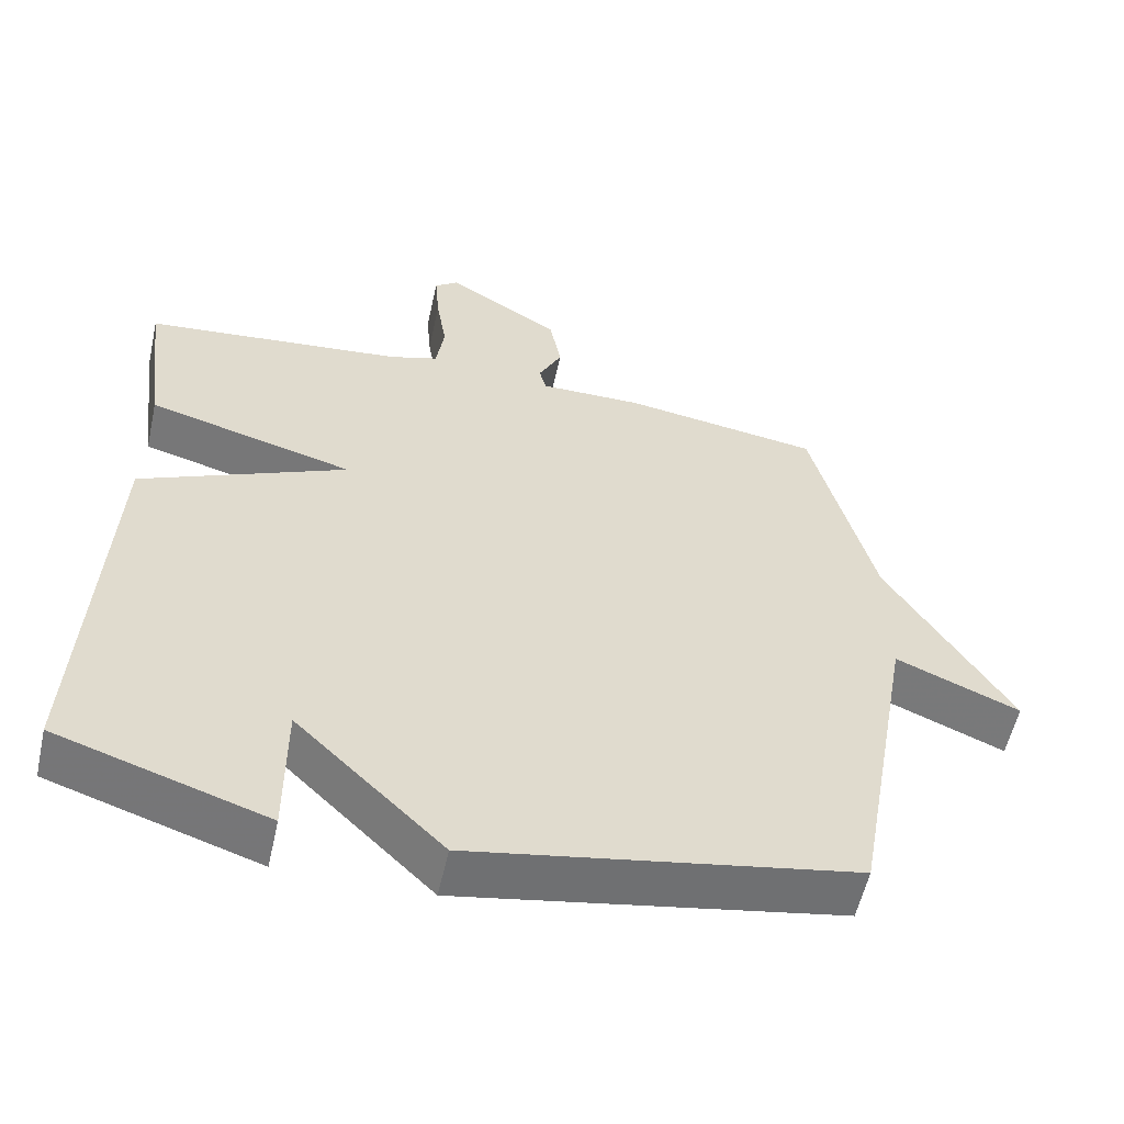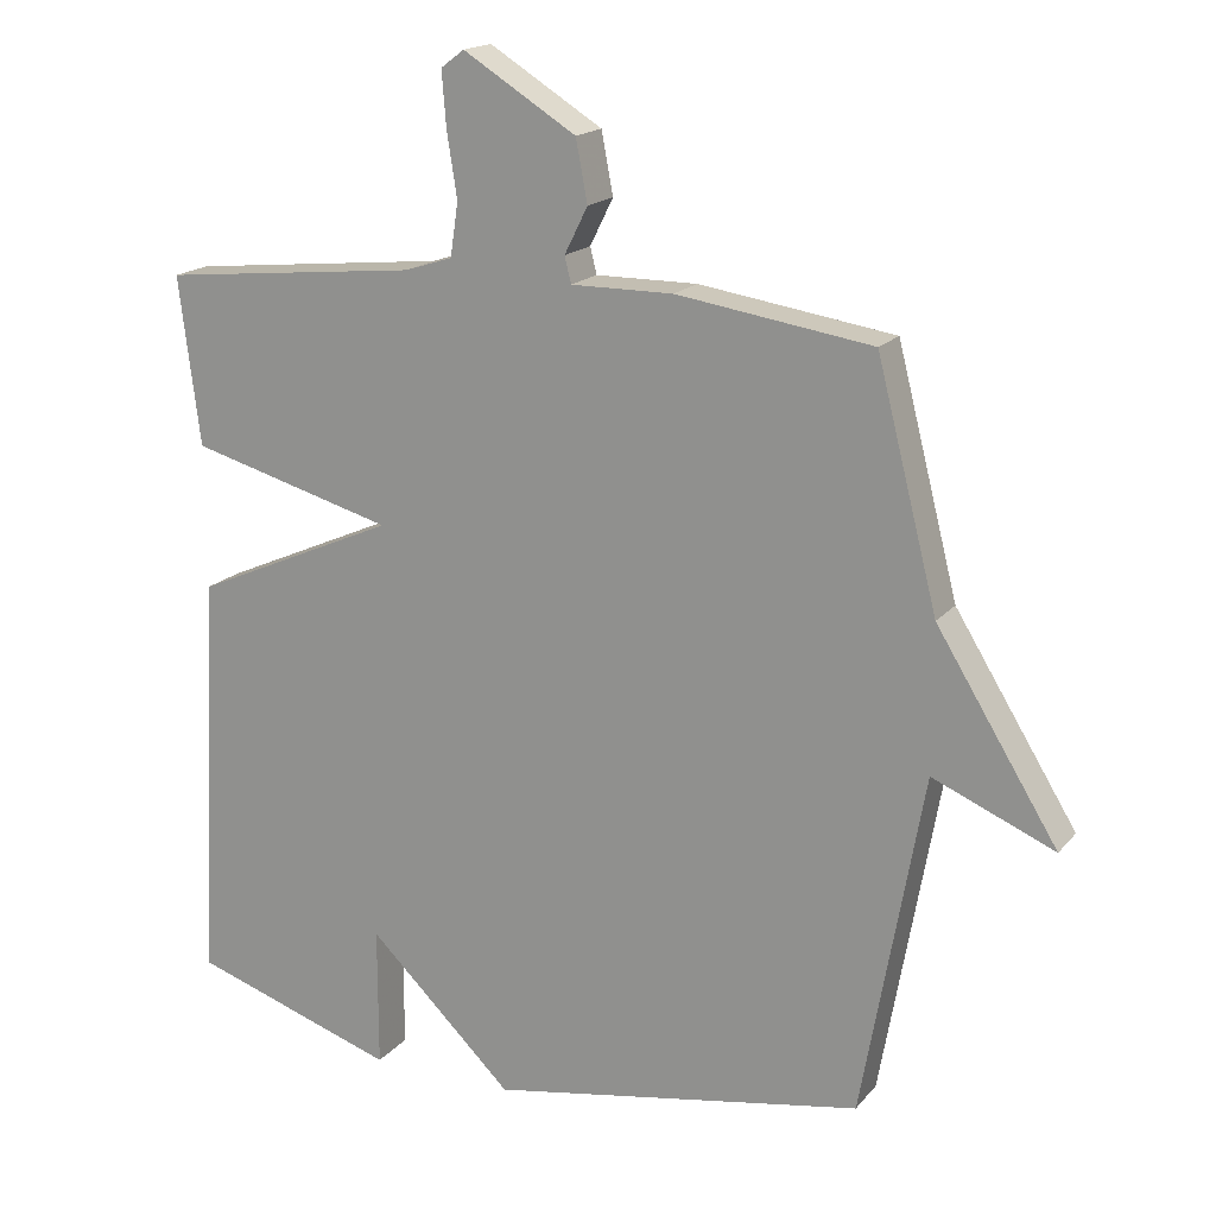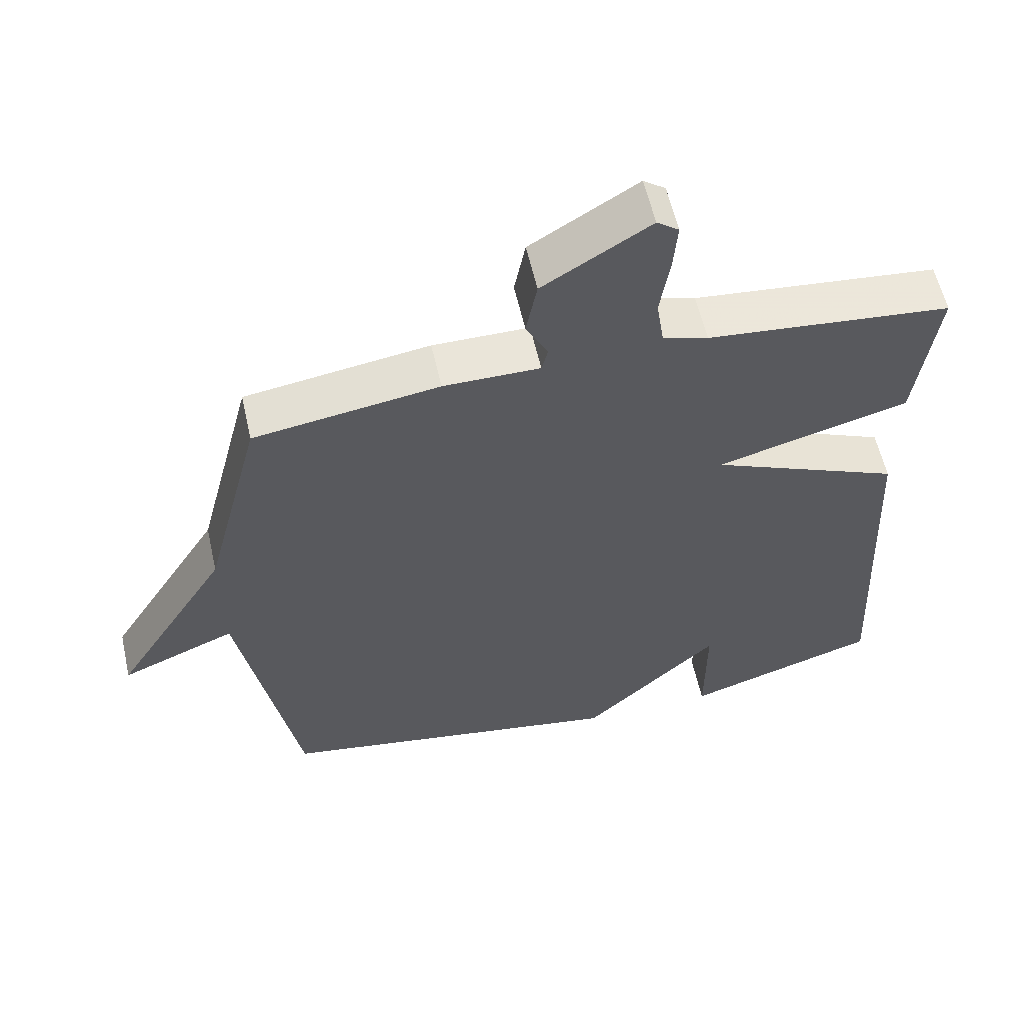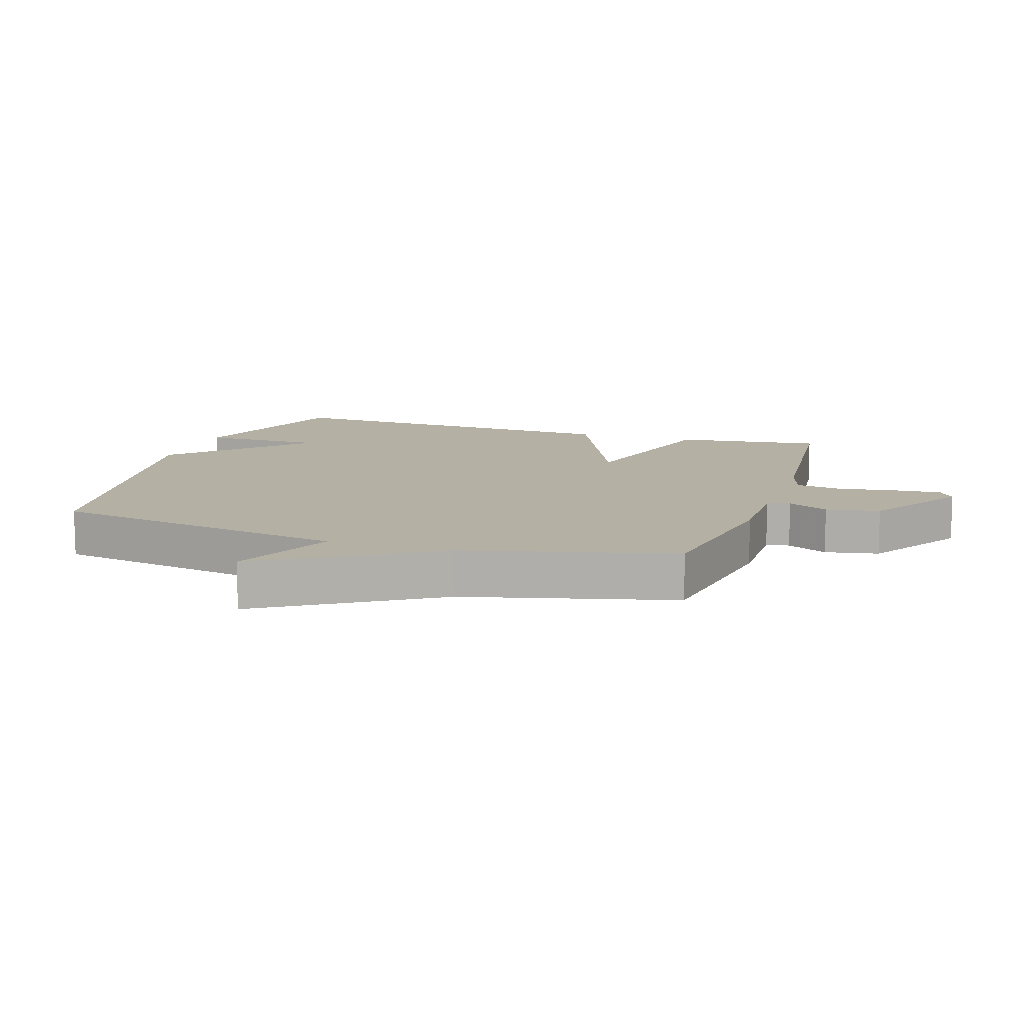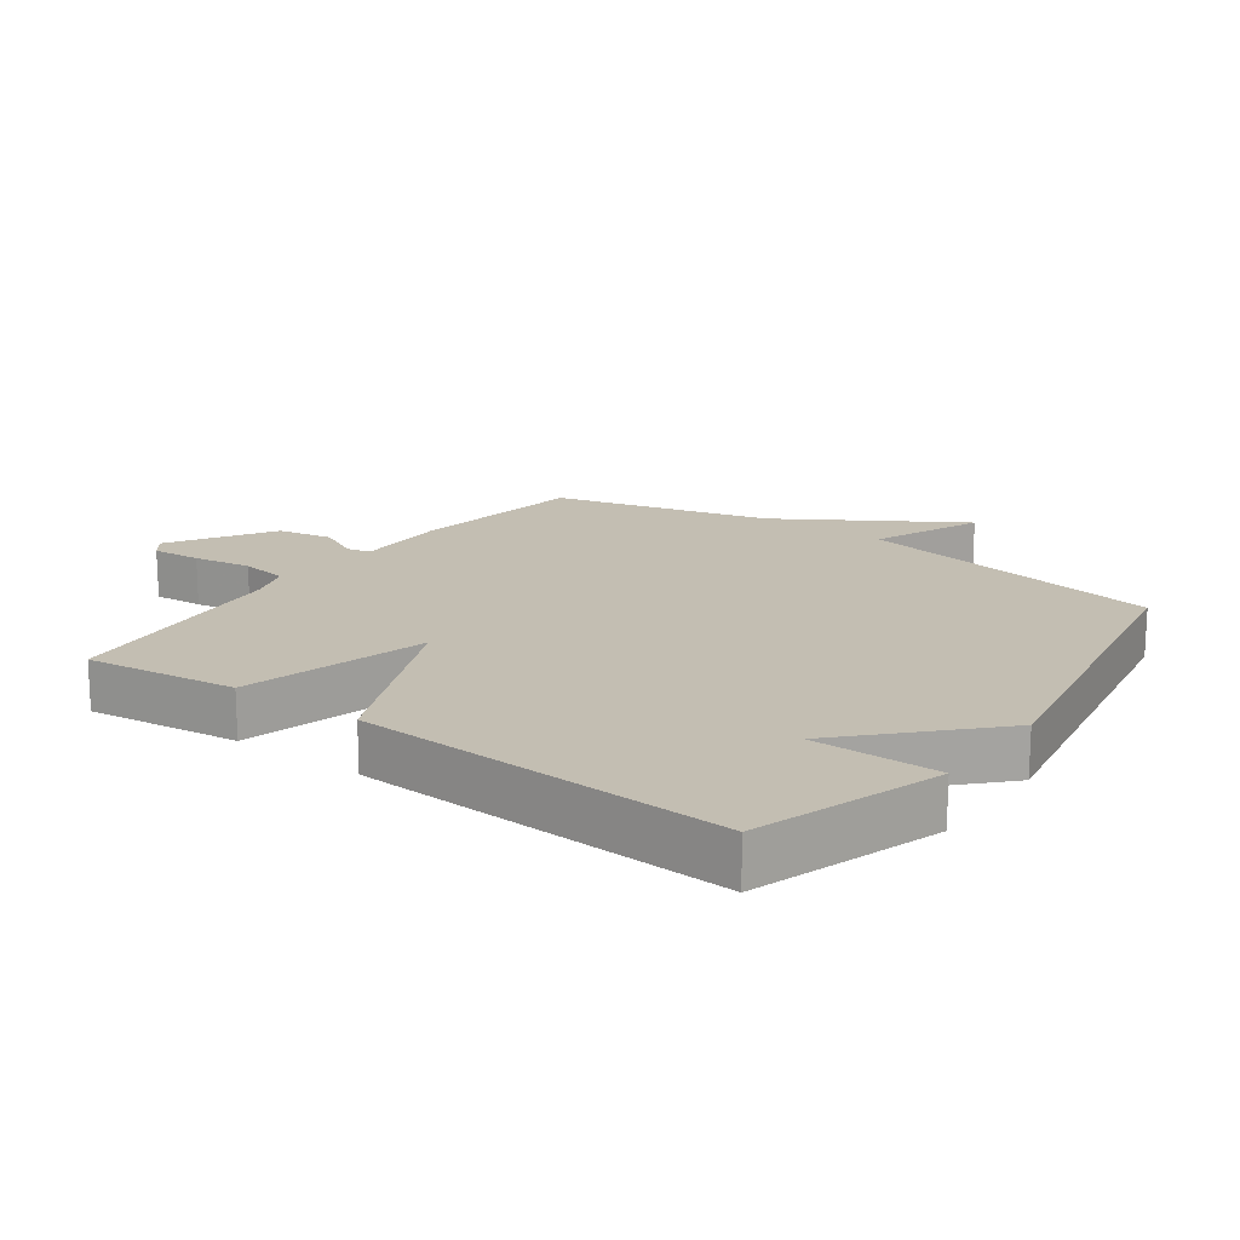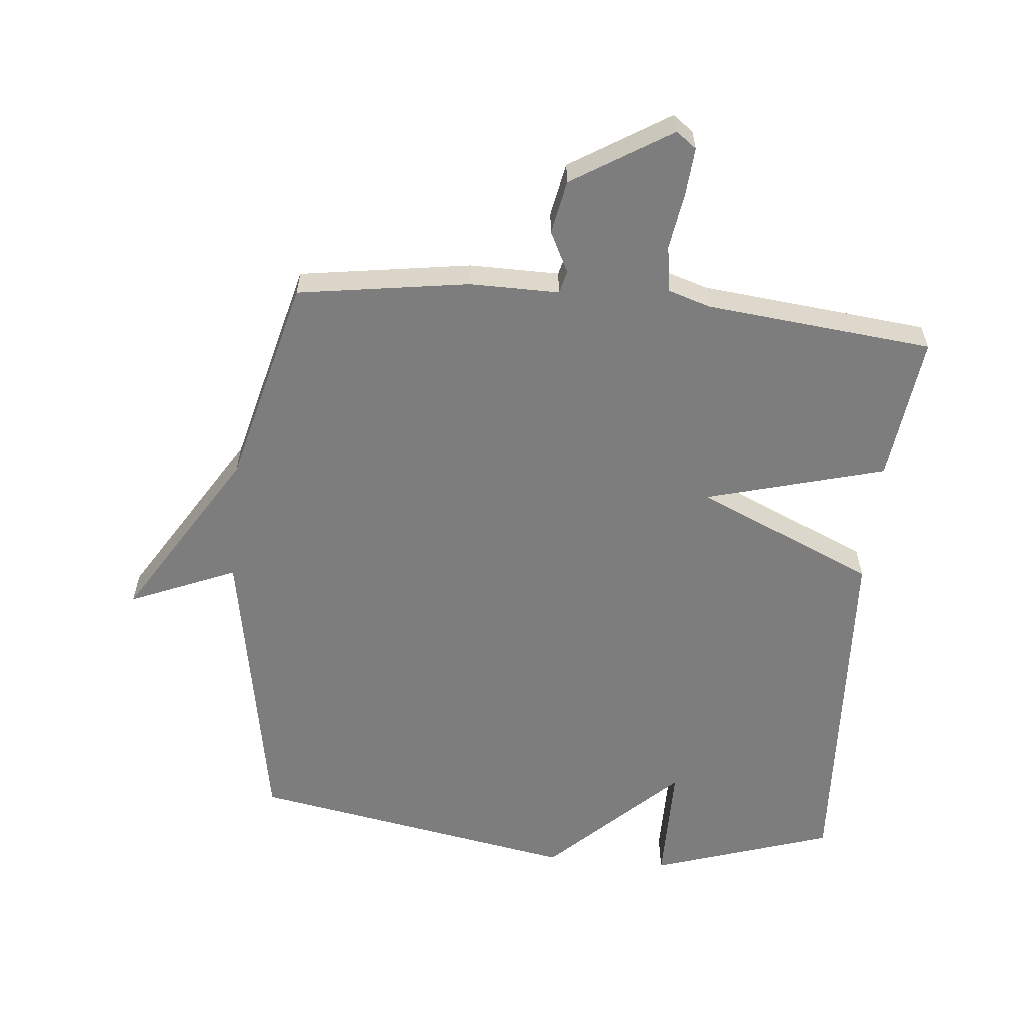
<metadata>
{"format":"obj","ext":"obj","renderer":"f3d","projection":"perspective","resolution":1024,"background":"white","views":[{"elev":-56.7,"azim":167.5,"up":"+Z"},{"elev":17.6,"azim":-153.4,"up":"+Z"},{"elev":58.8,"azim":-12.7,"up":"+Z"},{"elev":11.5,"azim":-72.0,"up":"+Y"},{"elev":17.4,"azim":125.9,"up":"+Y"},{"elev":-59.1,"azim":-5.4,"up":"+Y"}]}
</metadata>
<code>
v -0.5 0.07 0.5
v -0.232 0.07 0.54
v -0.092 0.07 0.539
v -0.083 0.07 0.575
v -0.115 0.07 0.639
v -0.099 0.07 0.723
v 0.056 0.07 0.819
v 0.088 0.07 0.795
v 0.082 0.07 0.72
v 0.068 0.07 0.631
v 0.079 0.07 0.558
v 0.145 0.07 0.537
v 0.5 0.07 0.5
v 0.471 0.07 0.269
v 0.19 0.07 0.193
v 0.471 0.07 0.069
v 0.5 0.07 -0.5
v 0.216 0.07 -0.592
v 0.216 0.07 -0.399
v 0.016 0.07 -0.592
v -0.5 0.07 -0.5
v -0.584 0.07 -0.028
v -0.751 0.07 -0.098
v -0.584 0.07 0.172
v -0.5 0 0.5
v -0.232 0 0.54
v -0.092 0 0.539
v -0.083 0 0.575
v -0.115 0 0.639
v -0.099 0 0.723
v 0.056 0 0.819
v 0.088 0 0.795
v 0.082 0 0.72
v 0.068 0 0.631
v 0.079 0 0.558
v 0.145 0 0.537
v 0.5 0 0.5
v 0.471 0 0.269
v 0.19 0 0.193
v 0.471 0 0.069
v 0.5 0 -0.5
v 0.216 0 -0.592
v 0.216 0 -0.399
v 0.016 0 -0.592
v -0.5 0 -0.5
v -0.584 0 -0.028
v -0.751 0 -0.098
v -0.584 0 0.172
f 22 23 24
f 1 2 3
f 24 1 3
f 22 24 3
f 21 22 3
f 20 21 3
f 19 20 3
f 16 17 18 19
f 15 16 19
f 15 19 3 4
f 12 13 14 15
f 11 12 15 4
f 4 5 6
f 11 4 6
f 10 11 6
f 8 9 10
f 7 8 10
f 6 7 10
f 48 47 46
f 27 26 25
f 27 25 48
f 27 48 46
f 27 46 45
f 27 45 44
f 27 44 43
f 43 42 41 40
f 43 40 39
f 28 27 43 39
f 39 38 37 36
f 28 39 36 35
f 30 29 28
f 30 28 35
f 30 35 34
f 34 33 32
f 34 32 31
f 34 31 30
f 1 25 26 2
f 2 26 27 3
f 3 27 28 4
f 4 28 29 5
f 5 29 30 6
f 6 30 31 7
f 7 31 32 8
f 8 32 33 9
f 9 33 34 10
f 10 34 35 11
f 11 35 36 12
f 12 36 37 13
f 13 37 38 14
f 14 38 39 15
f 15 39 40 16
f 16 40 41 17
f 17 41 42 18
f 18 42 43 19
f 19 43 44 20
f 20 44 45 21
f 21 45 46 22
f 22 46 47 23
f 23 47 48 24
f 24 48 25 1

</code>
